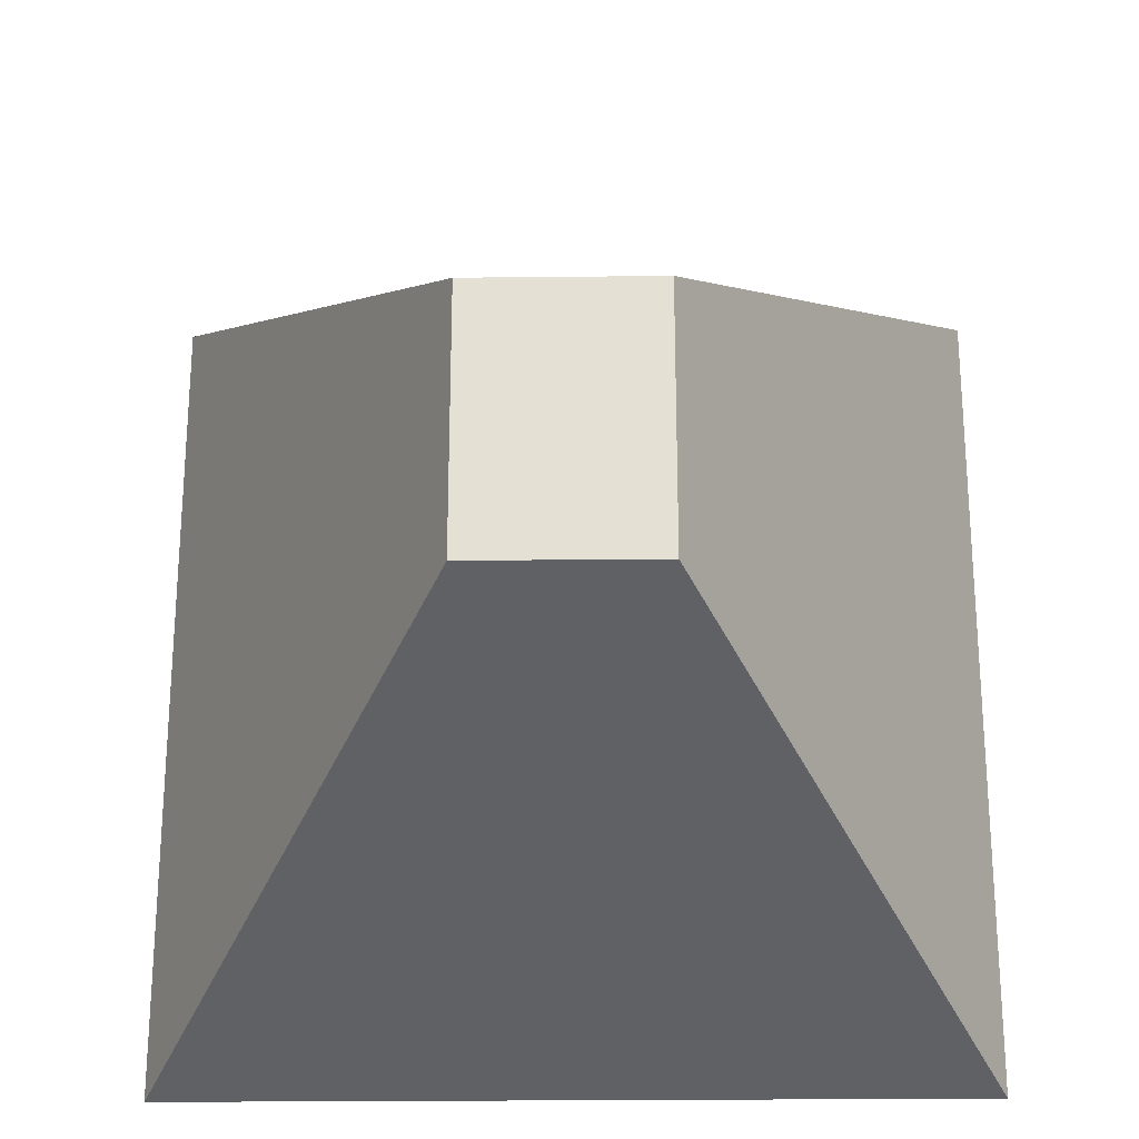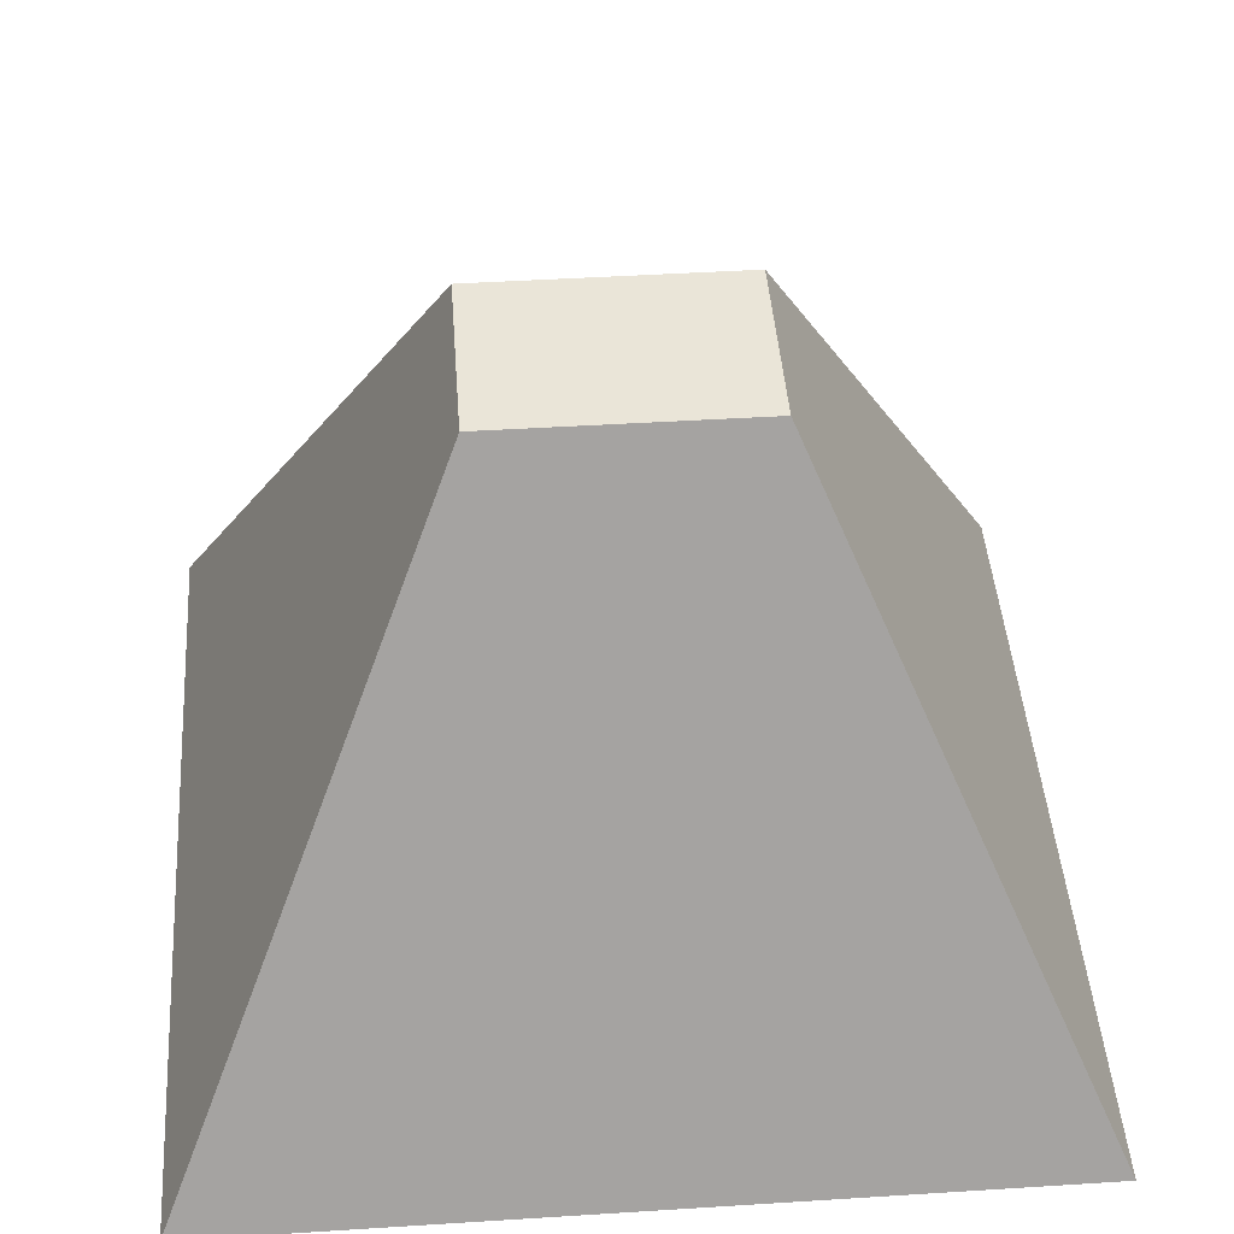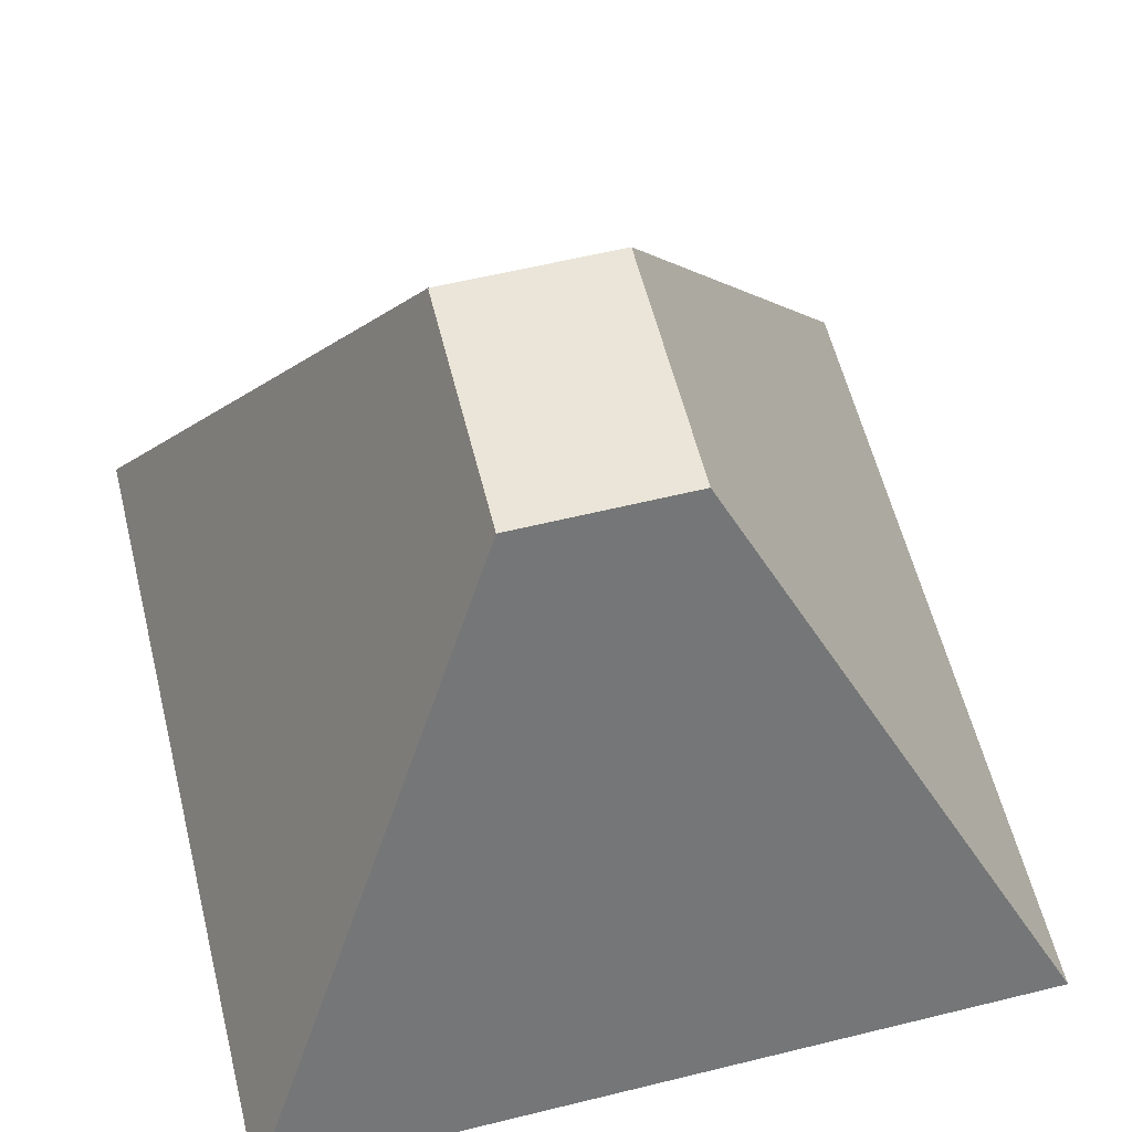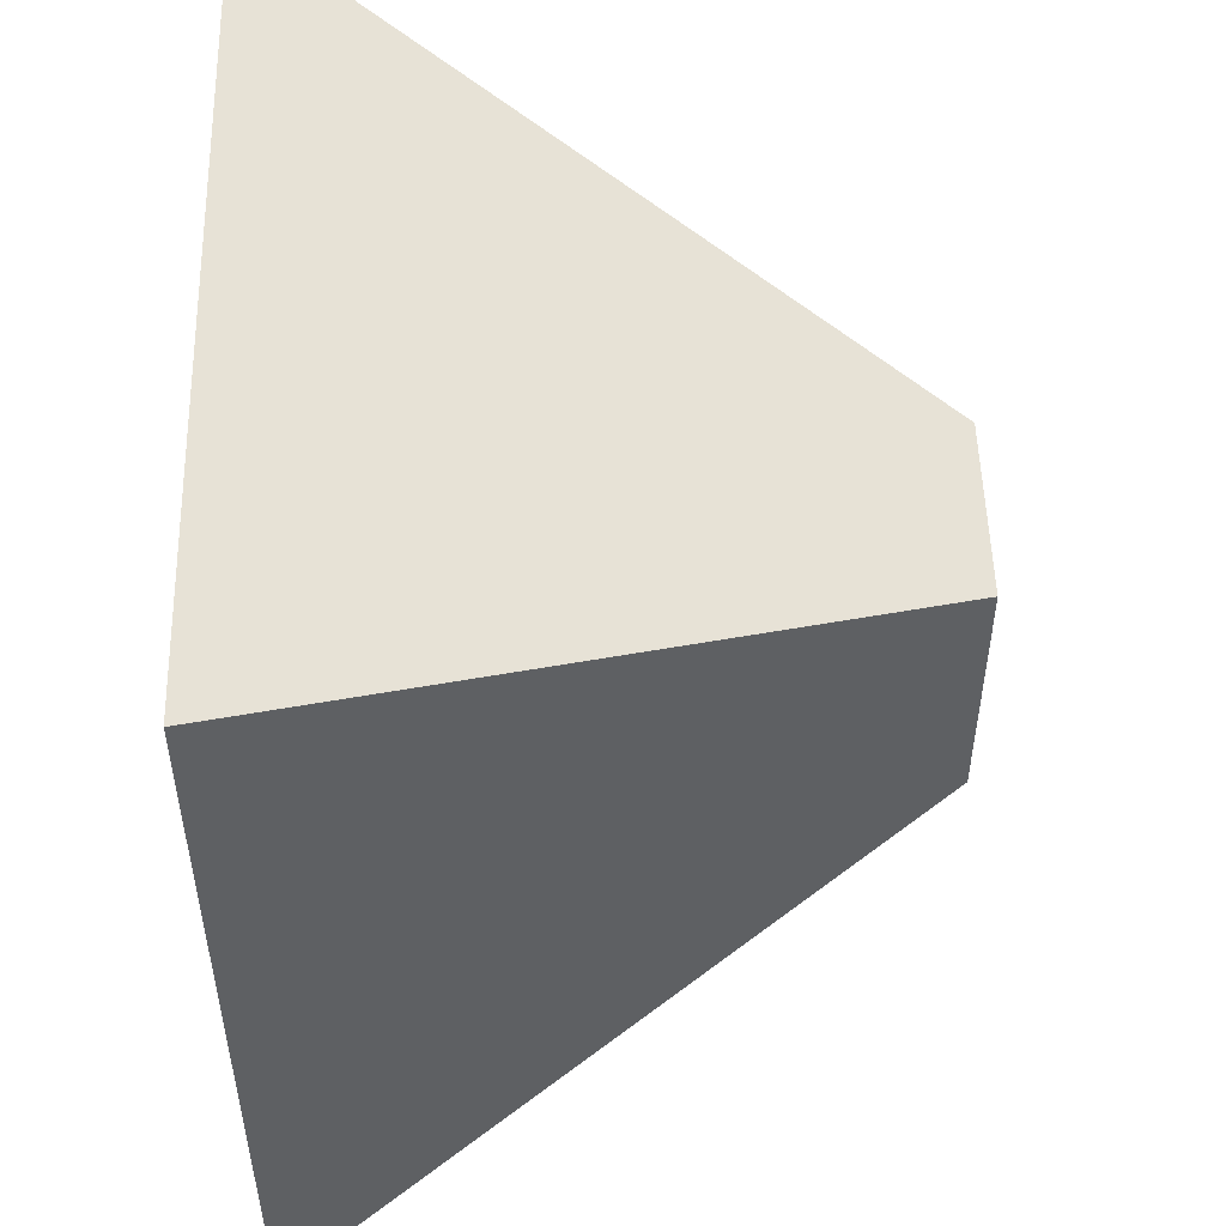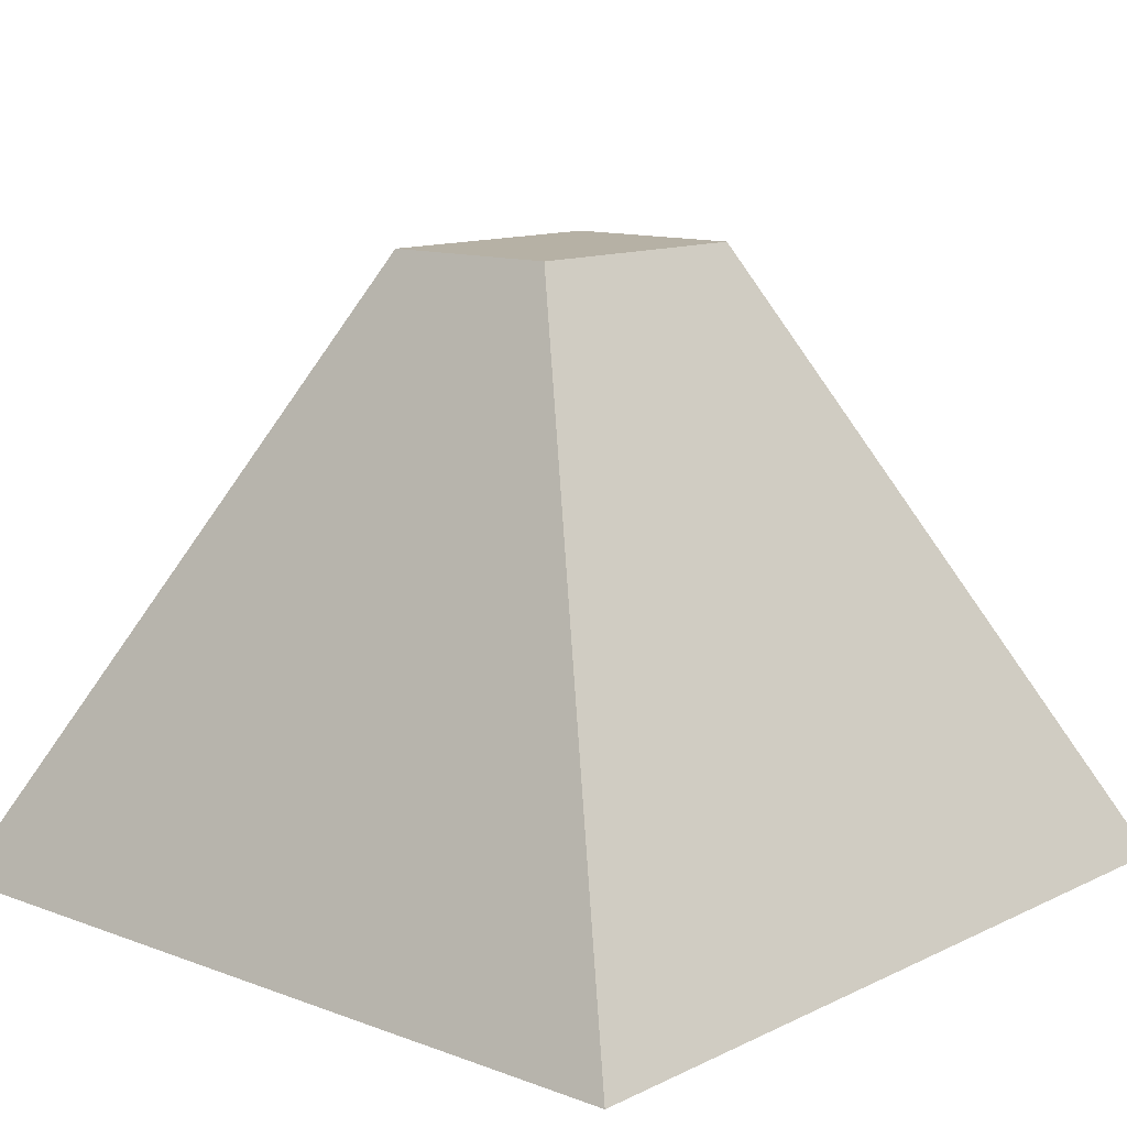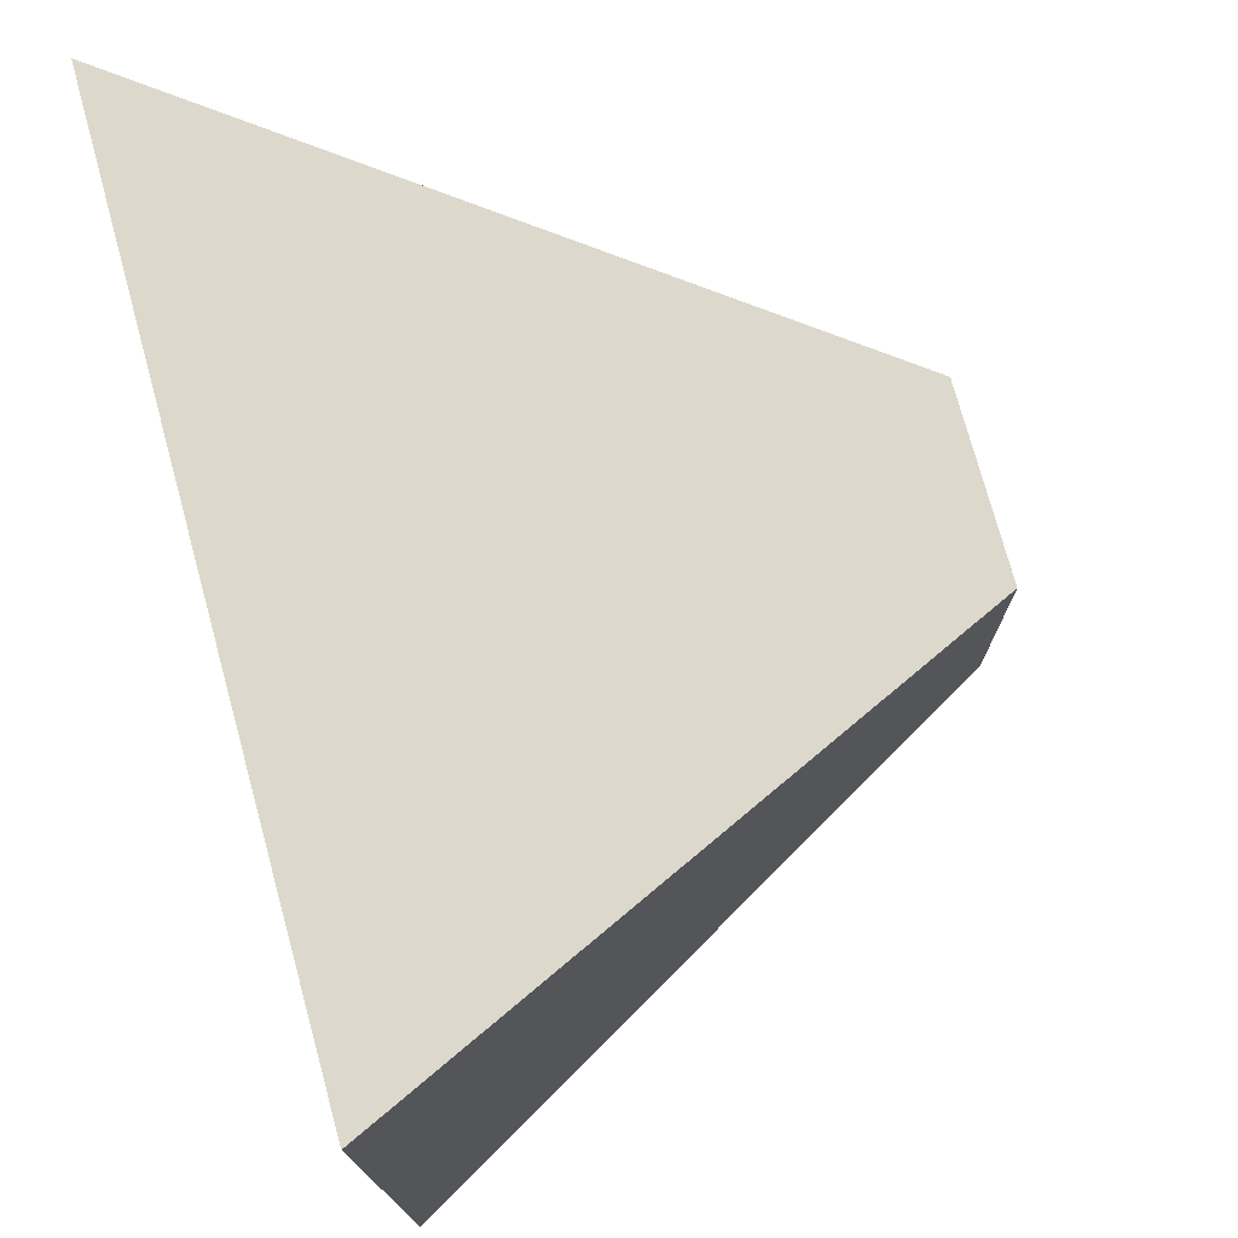
<metadata>
{"format":"obj","ext":"obj","renderer":"f3d","projection":"perspective","resolution":1024,"background":"white","views":[{"elev":-24.4,"azim":-179.0,"up":"+Z"},{"elev":44.9,"azim":85.8,"up":"+Y"},{"elev":59.5,"azim":165.9,"up":"+Y"},{"elev":52.1,"azim":88.5,"up":"+Z"},{"elev":12.0,"azim":41.5,"up":"+Y"},{"elev":75.2,"azim":74.7,"up":"+Z"}]}
</metadata>
<code>
o 立方体.001
v -0.3505 -0.3607 0.3035
v -0.07872 0.1589 0.0589
v -0.3505 -0.3607 -0.4069
v -0.07872 0.1589 -0.1624
v 0.3505 -0.3607 0.3035
v 0.07872 0.1589 0.0589
v 0.3505 -0.3607 -0.4069
v 0.07872 0.1589 -0.1624
f 2 3 1
f 4 7 3
f 8 5 7
f 6 1 5
f 7 1 3
f 4 6 8
f 2 4 3
f 4 8 7
f 8 6 5
f 6 2 1
f 7 5 1
f 4 2 6

</code>
